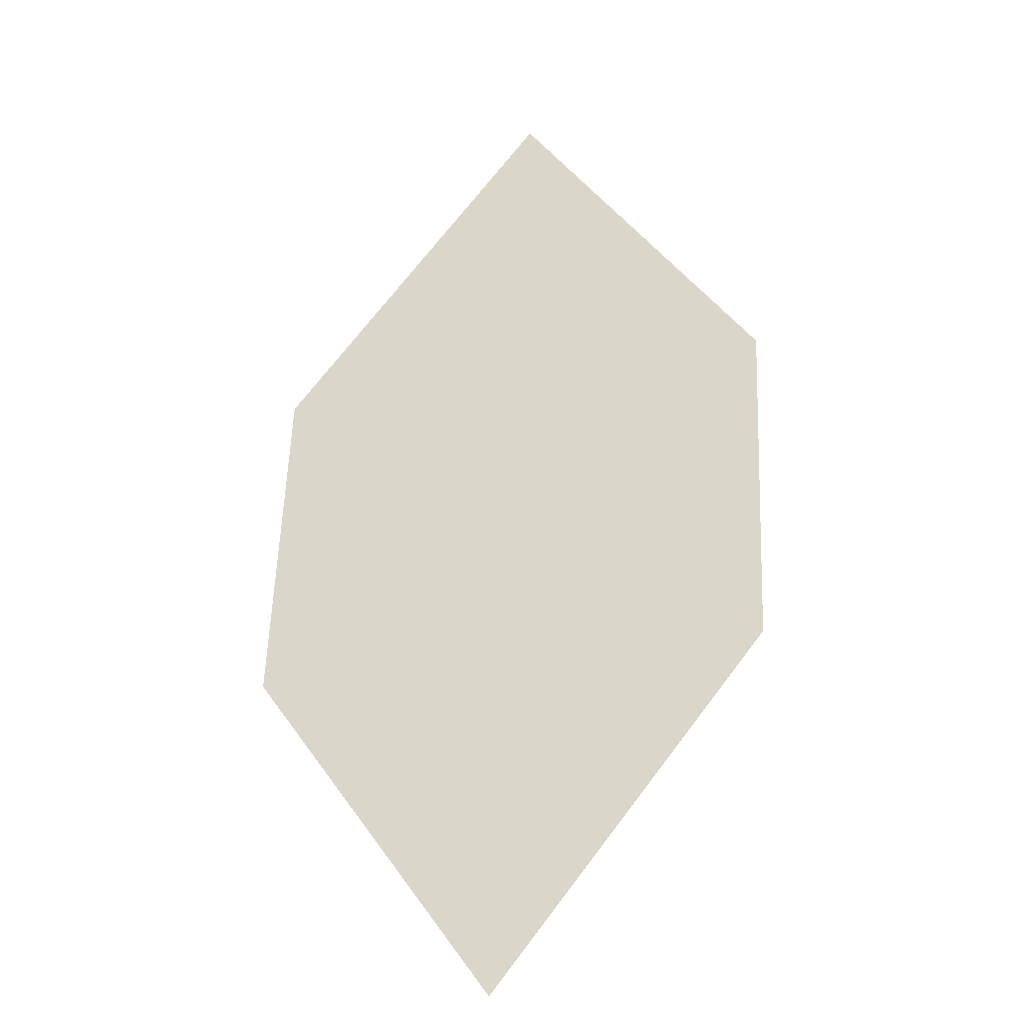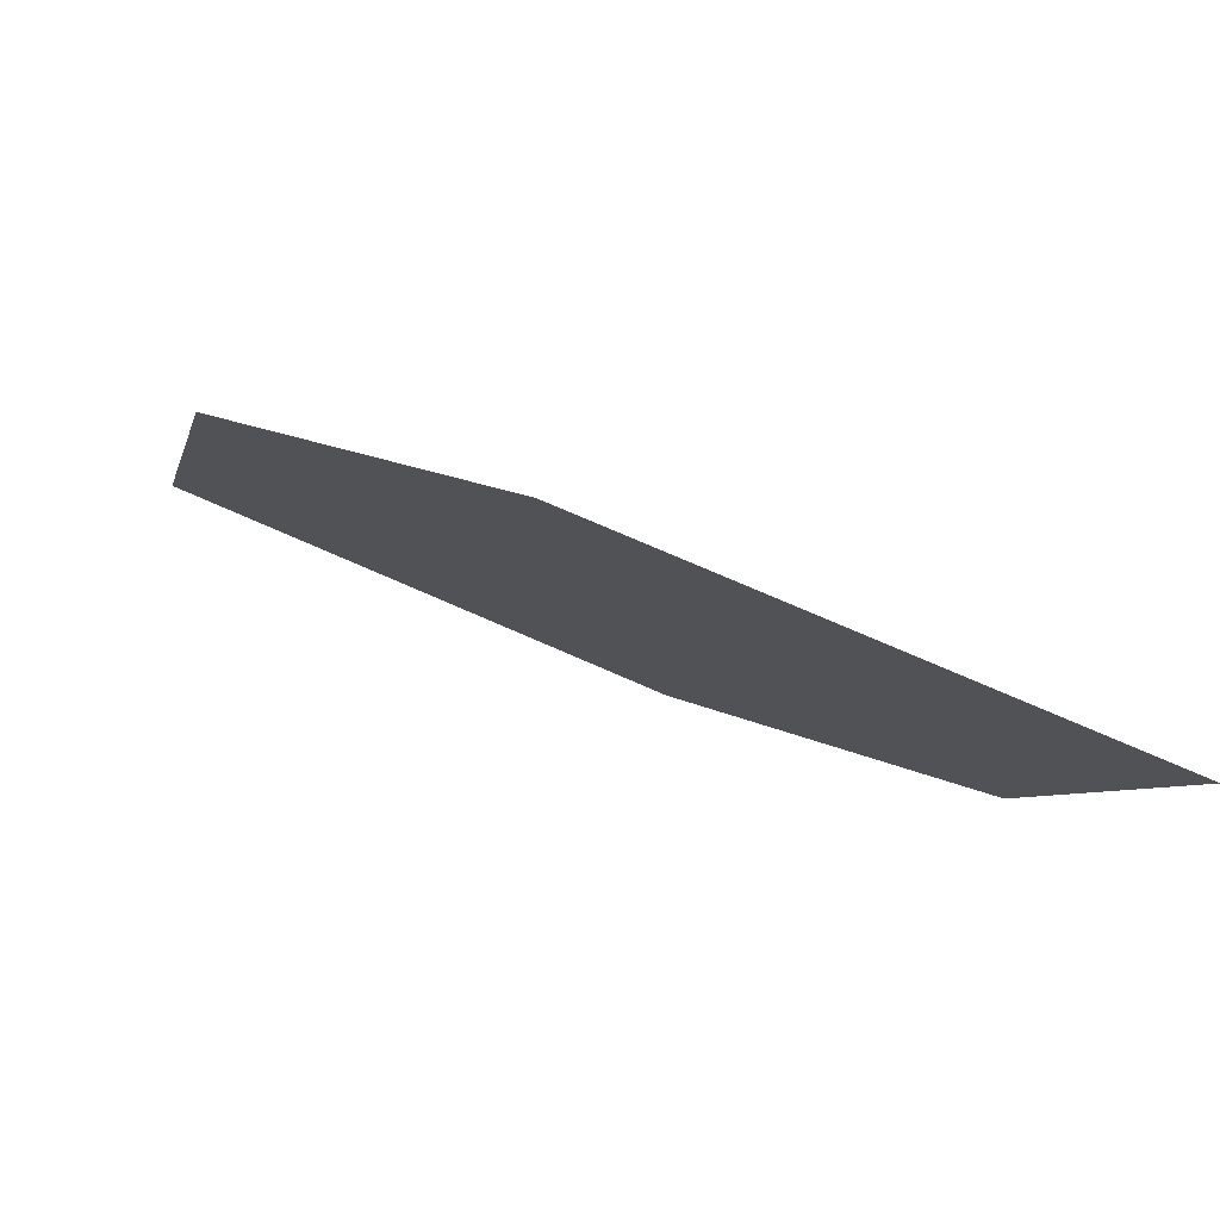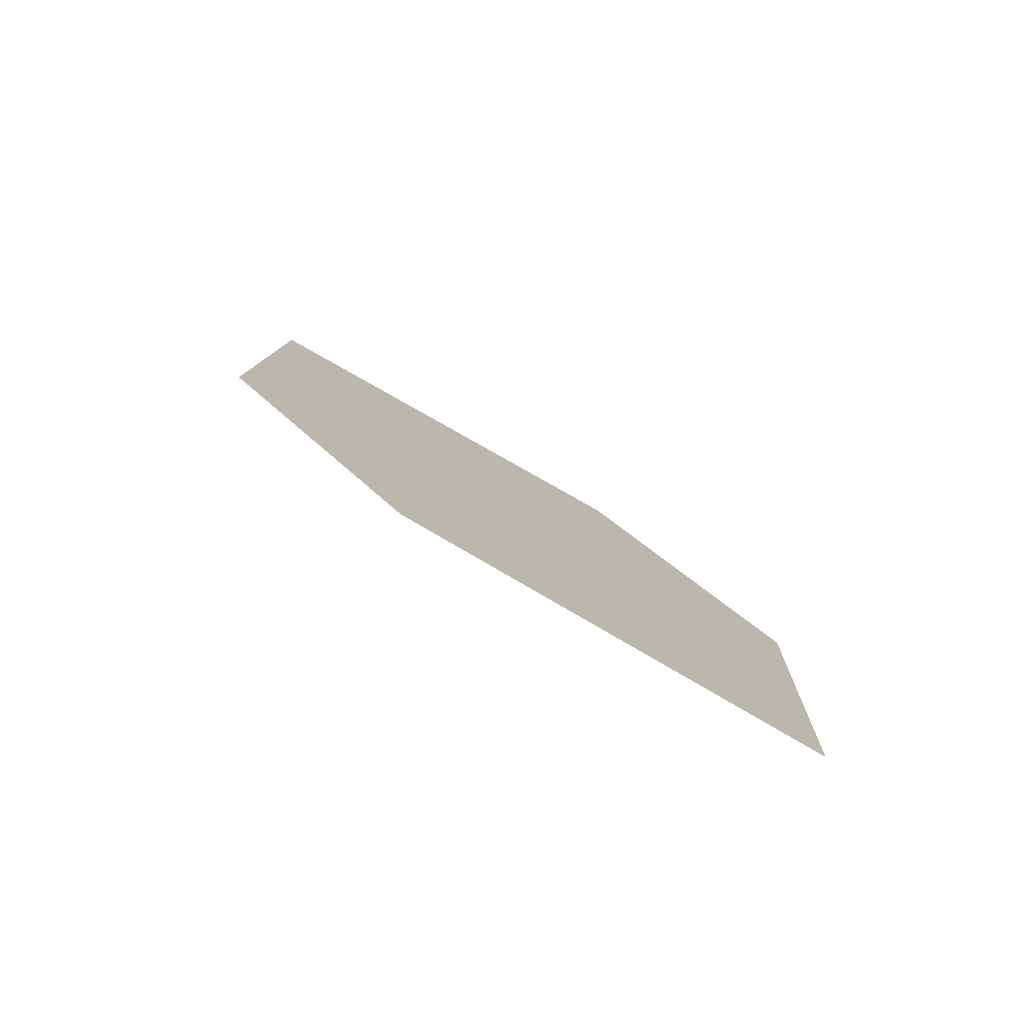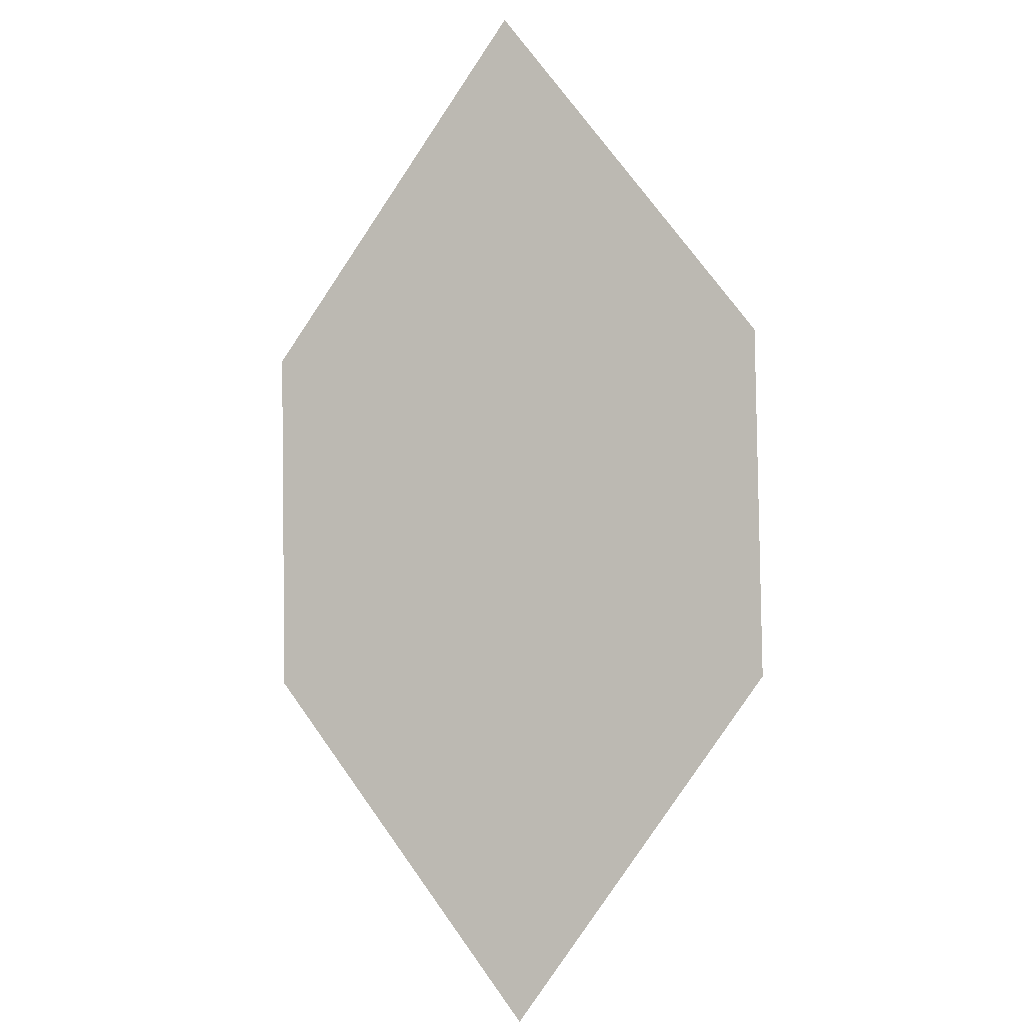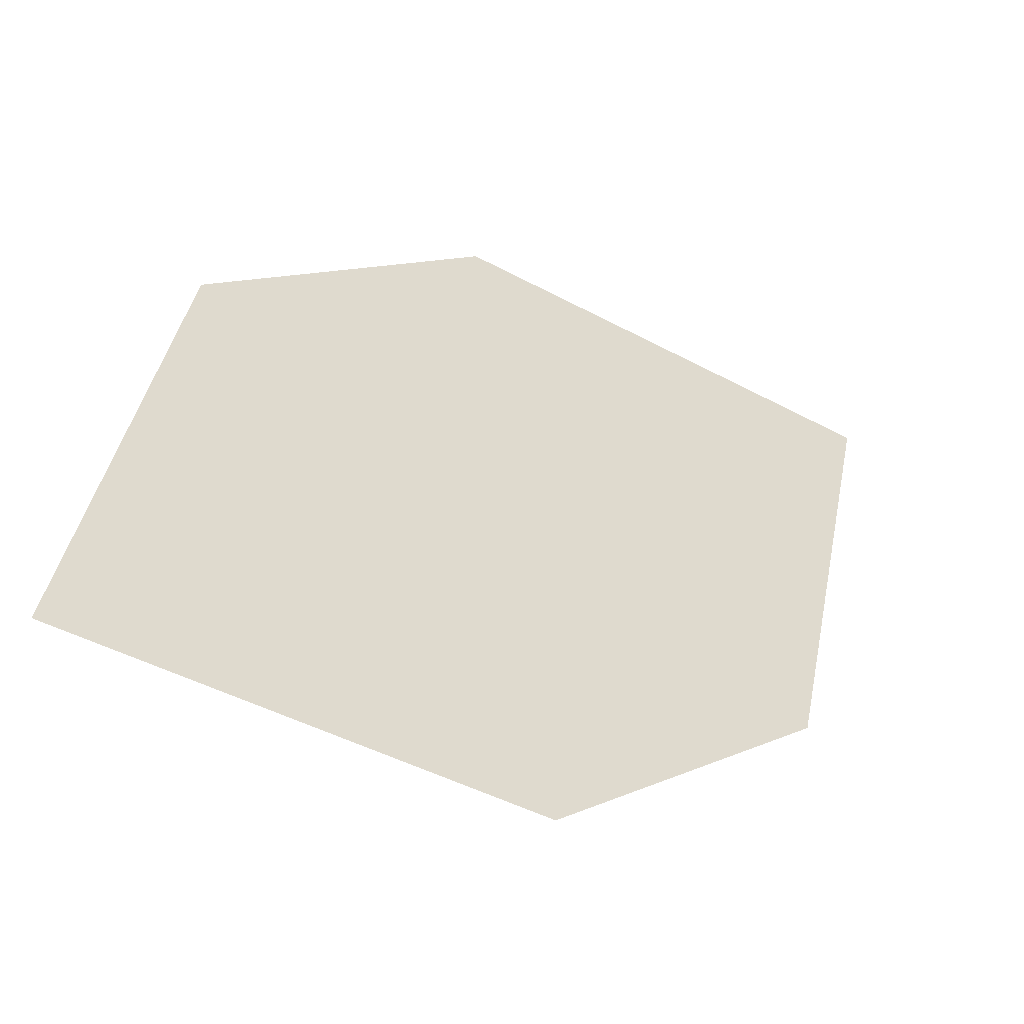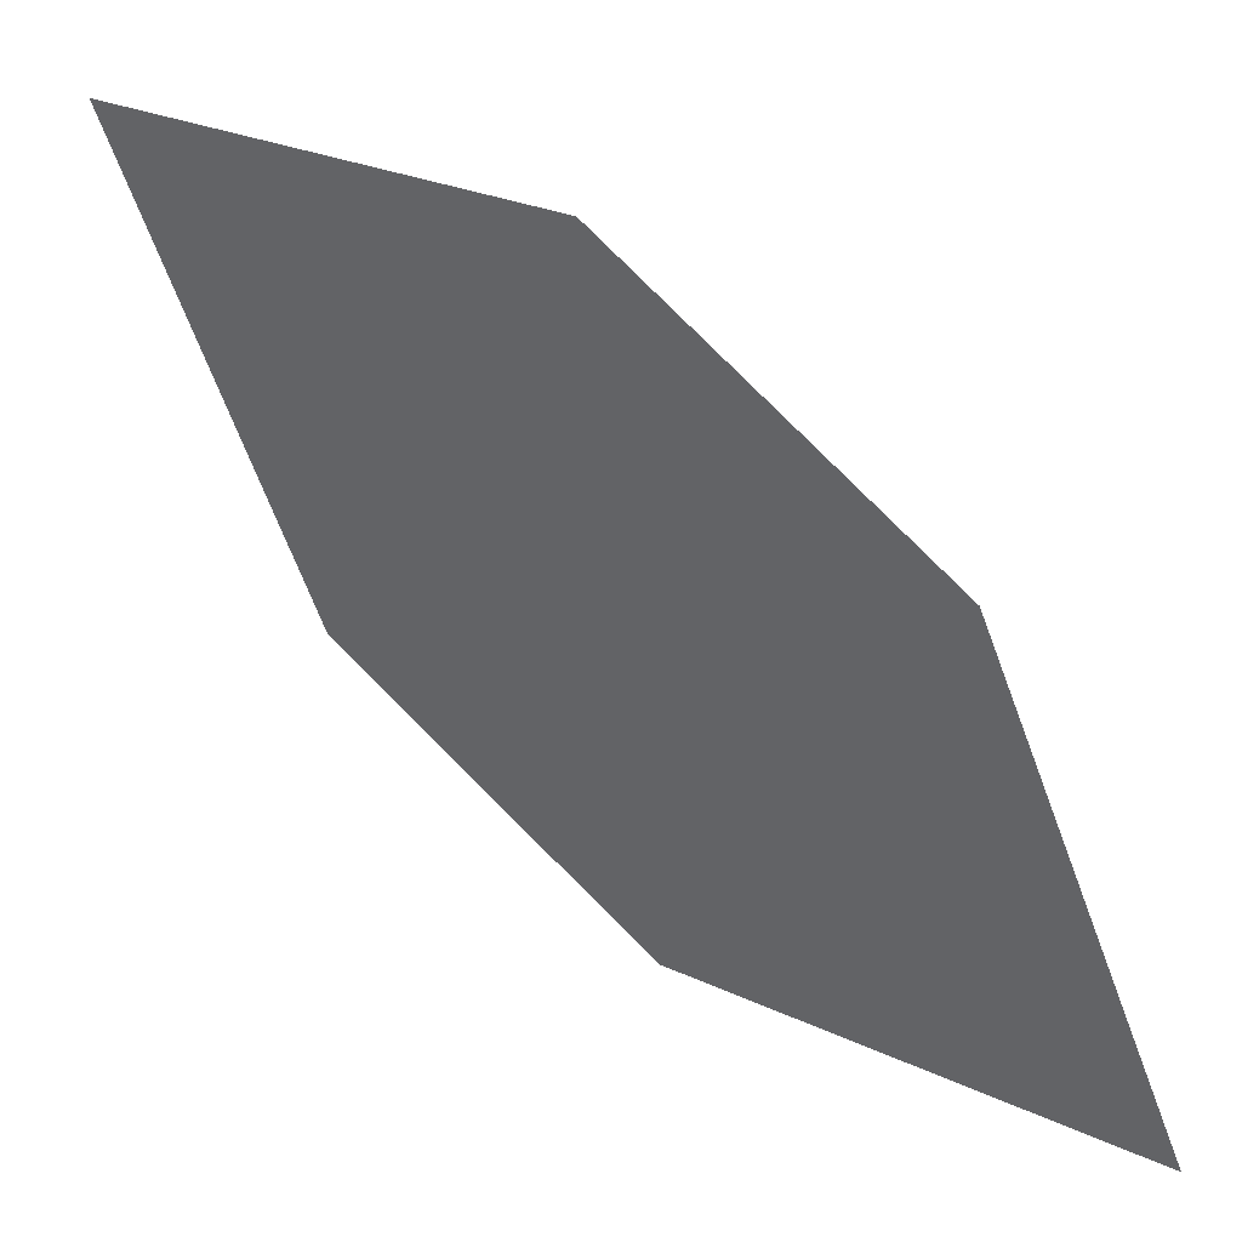
<metadata>
{"format":"obj","ext":"obj","renderer":"f3d","projection":"perspective","resolution":1024,"background":"white","views":[{"elev":-69.4,"azim":4.4,"up":"+Y"},{"elev":-39.3,"azim":-63.6,"up":"+Z"},{"elev":-40.1,"azim":130.0,"up":"+Y"},{"elev":32.9,"azim":-173.2,"up":"+Y"},{"elev":60.1,"azim":-135.2,"up":"+Z"},{"elev":-41.0,"azim":-123.9,"up":"+Z"}]}
</metadata>
<code>
o leaves.075
v 0.07487 0.1332 0.886
v 0.1091 0.1601 0.9156
v 0.08579 0.2337 0.9618
v 0.04793 0.1733 0.9069
v 0.05158 0.2068 0.9322
v 0.1127 0.1936 0.9409
f 1 2 6 3
f 1 3 5 4

</code>
